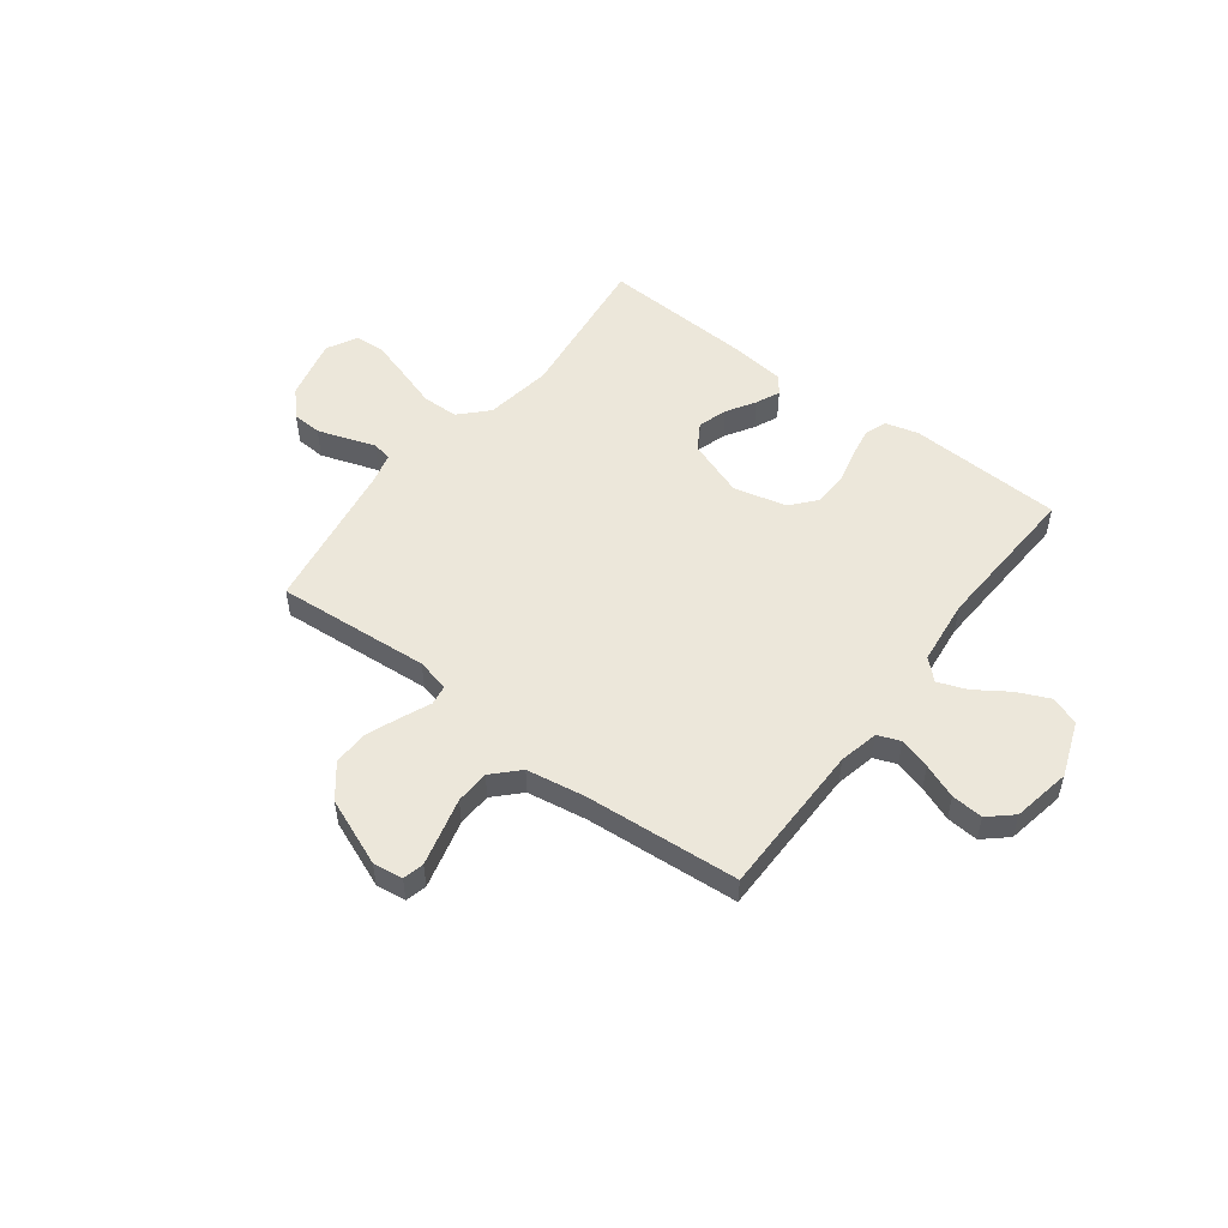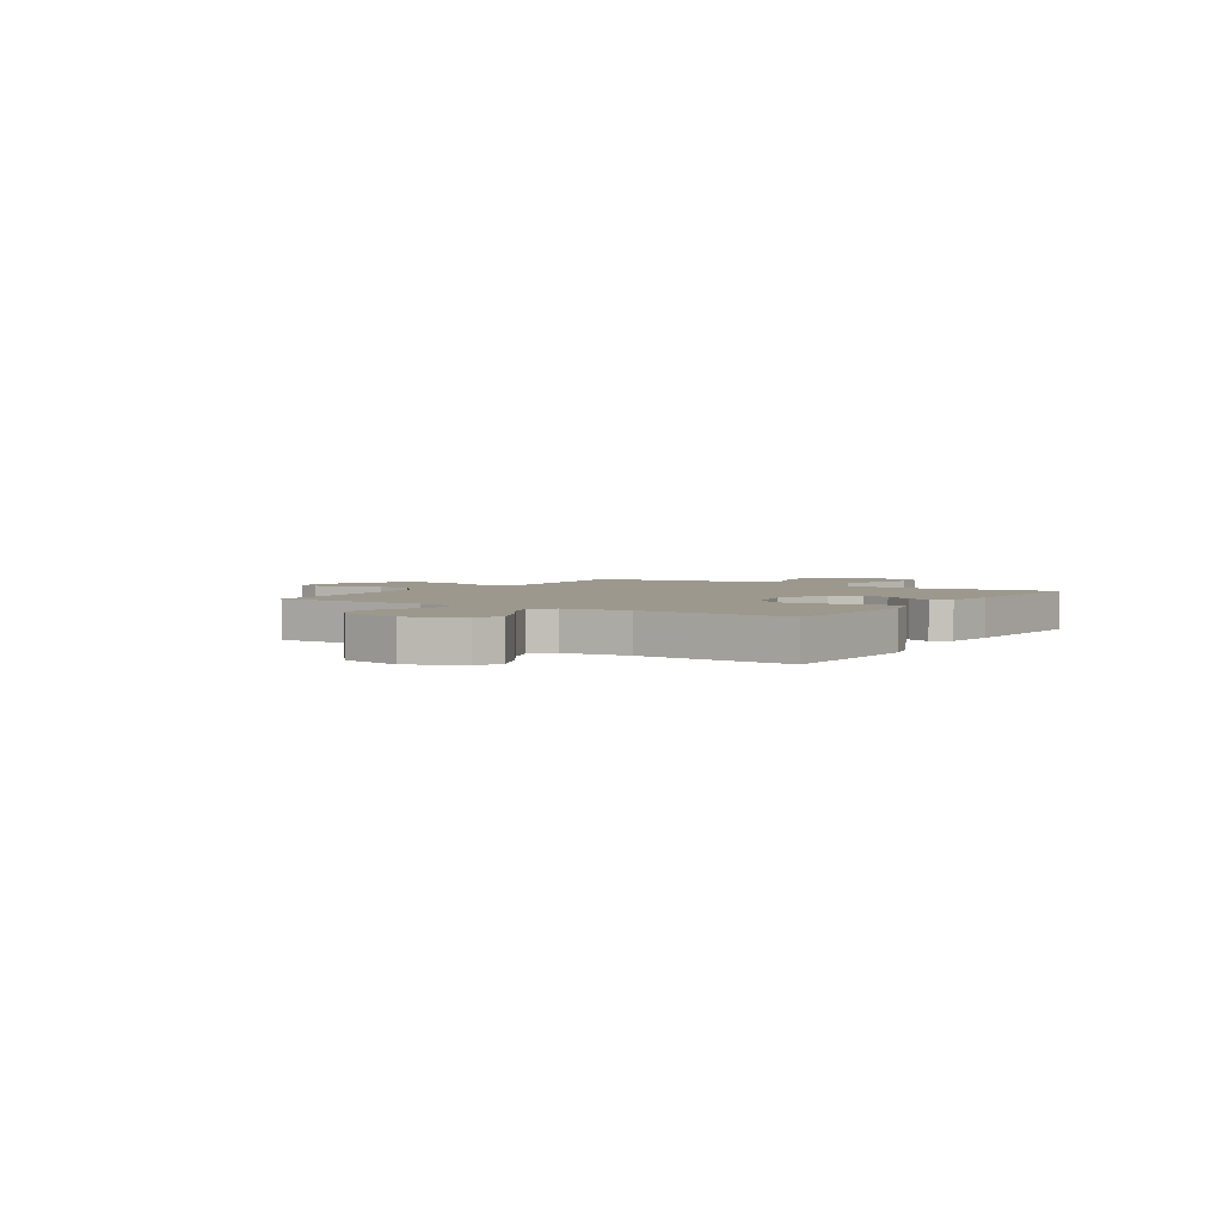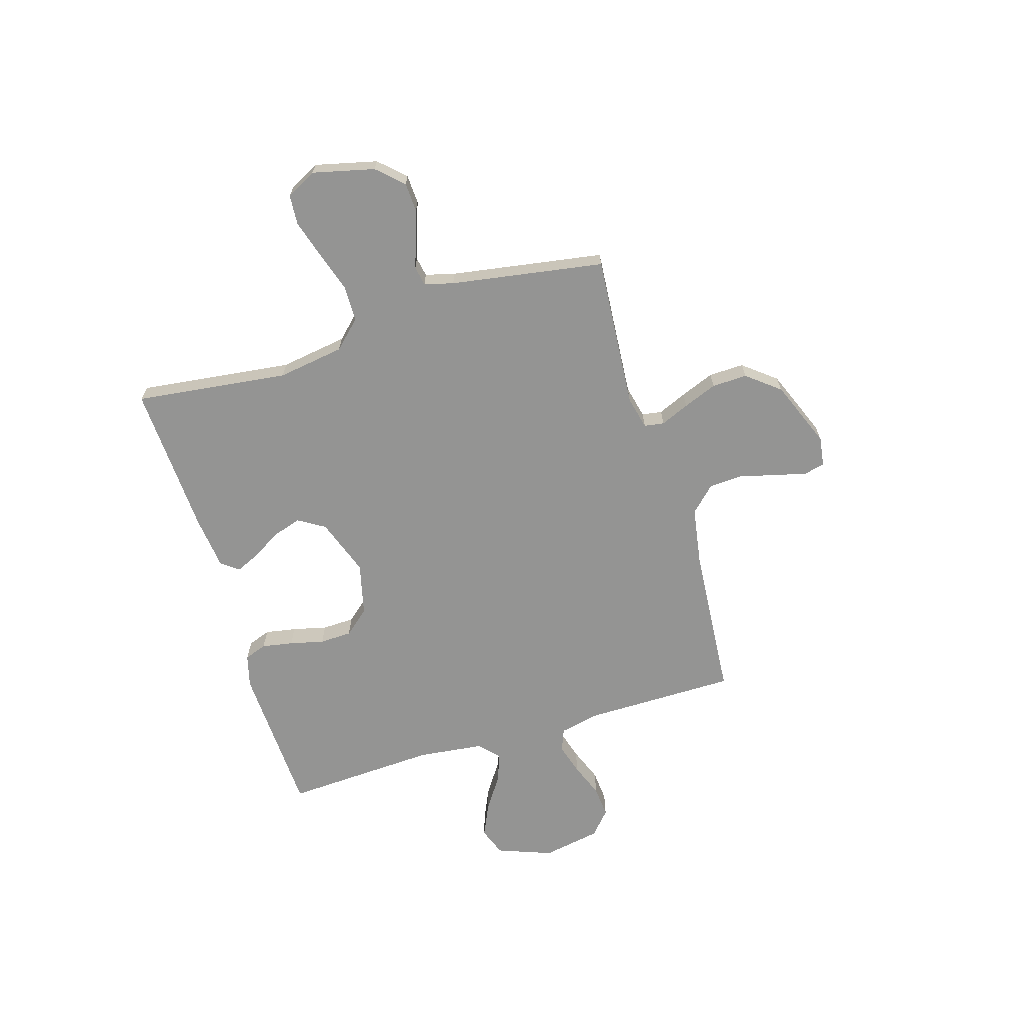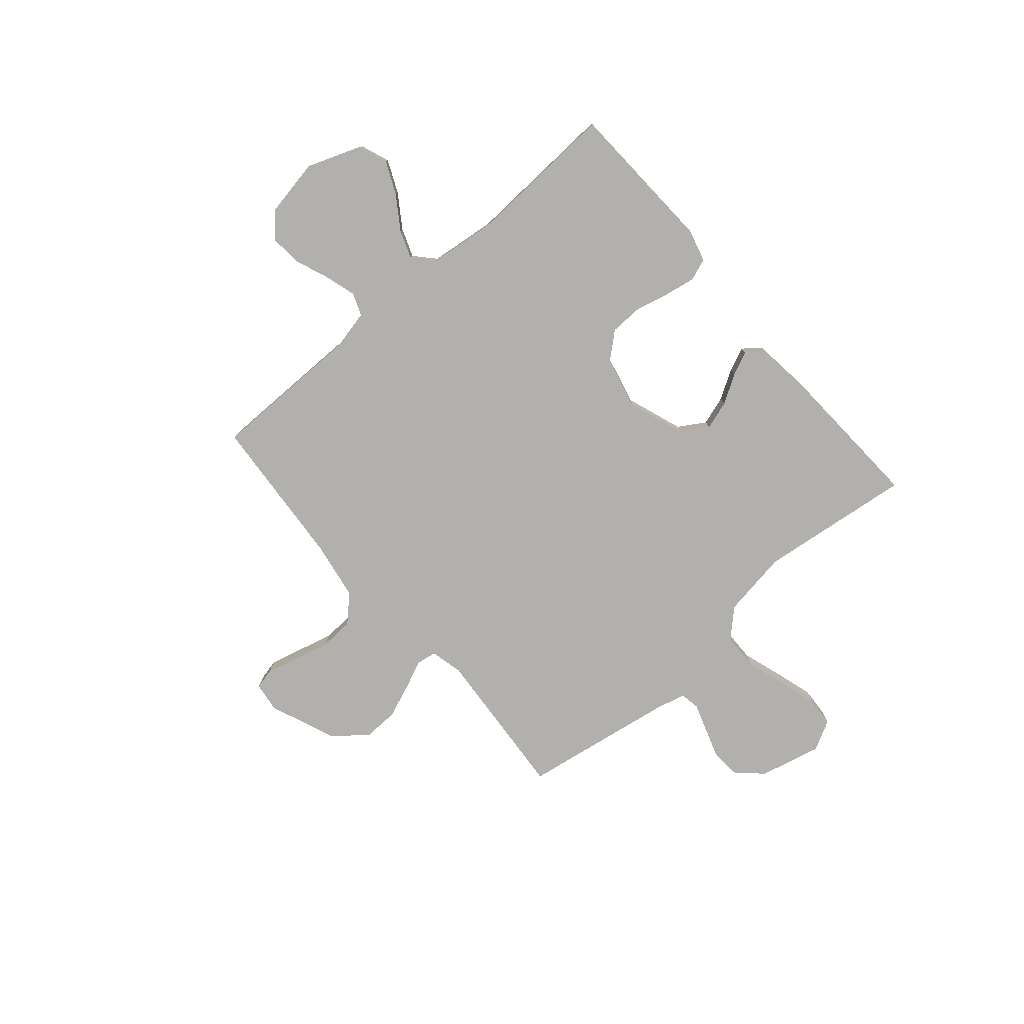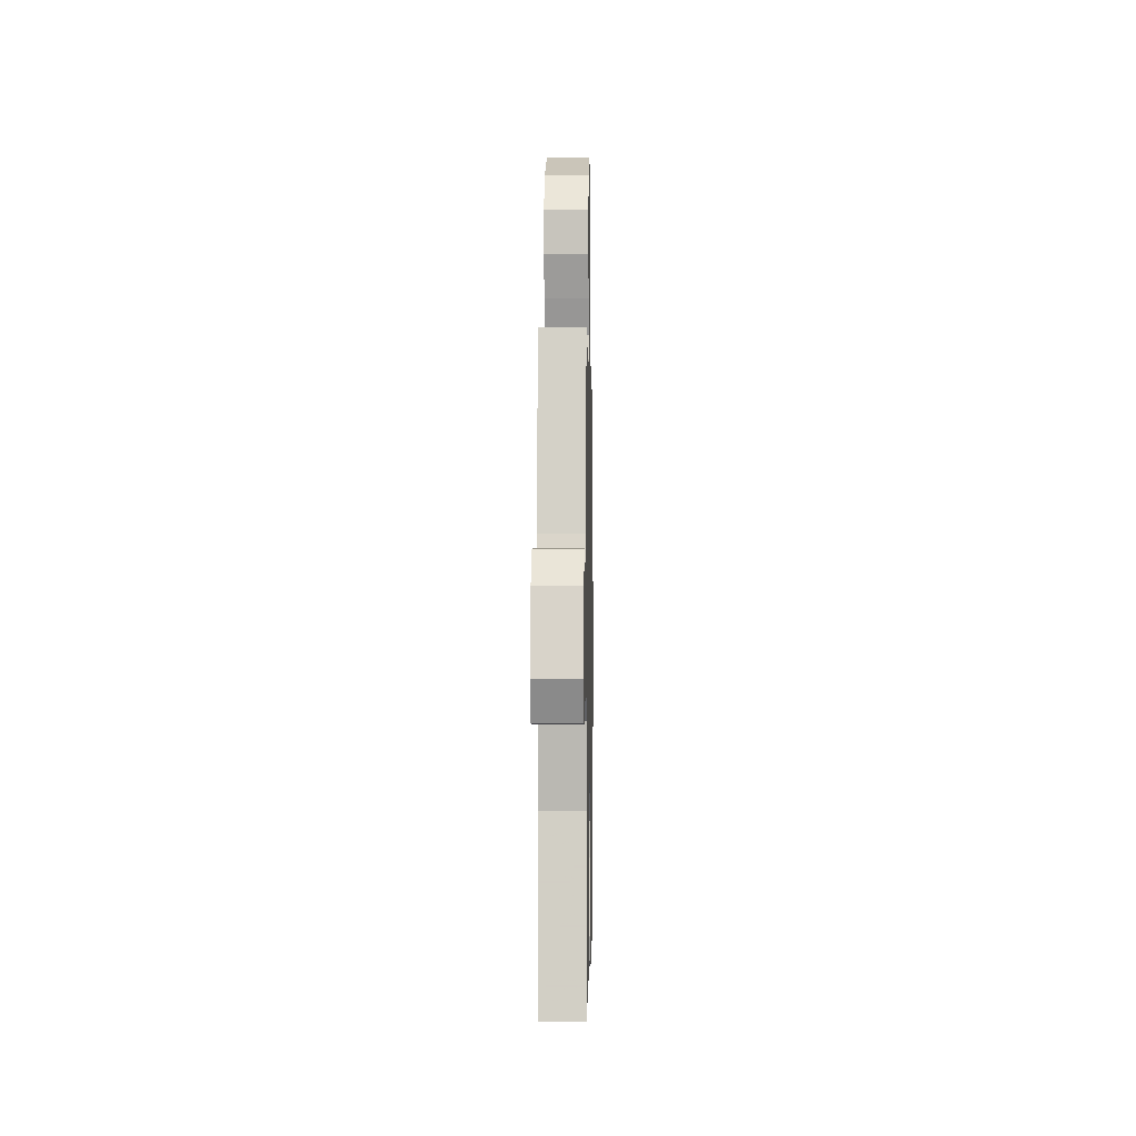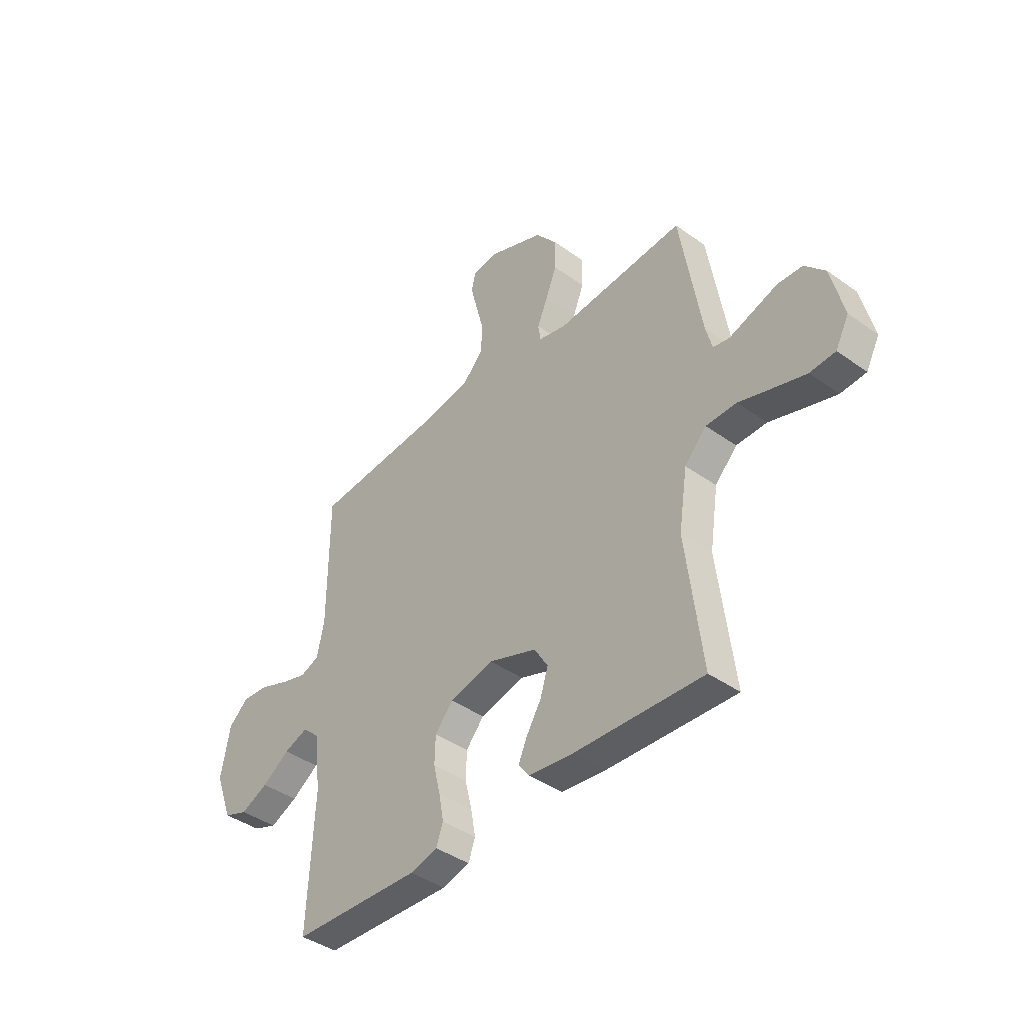
<metadata>
{"format":"obj","ext":"obj","renderer":"f3d","projection":"perspective","resolution":1024,"background":"white","views":[{"elev":52.1,"azim":37.2,"up":"+Y"},{"elev":3.1,"azim":122.9,"up":"+Y"},{"elev":-67.0,"azim":-73.1,"up":"+Y"},{"elev":-78.8,"azim":130.8,"up":"+Y"},{"elev":-1.3,"azim":-89.0,"up":"+Z"},{"elev":-41.3,"azim":-131.0,"up":"+Z"}]}
</metadata>
<code>
v -0.5 0.07 -0.5
v -0.463 0.07 -0.2
v -0.483 0.07 -0.069
v -0.534 0.07 -0.016
v -0.605 0.07 -0.015
v -0.683 0.07 -0.04
v -0.758 0.07 -0.063
v -0.817 0.07 -0.059
v -0.848 0.07 0
v -0.819 0.07 0.121
v -0.772 0.07 0.171
v -0.715 0.07 0.174
v -0.655 0.07 0.154
v -0.602 0.07 0.136
v -0.564 0.07 0.143
v -0.549 0.07 0.2
v -0.5 0.07 0.5
v -0.2 0.07 0.477
v -0.136 0.07 0.492
v -0.13 0.07 0.531
v -0.154 0.07 0.587
v -0.18 0.07 0.653
v -0.182 0.07 0.722
v -0.131 0.07 0.786
v 0 0.07 0.839
v 0.058 0.07 0.831
v 0.068 0.07 0.79
v 0.052 0.07 0.727
v 0.034 0.07 0.657
v 0.037 0.07 0.591
v 0.085 0.07 0.542
v 0.2 0.07 0.523
v 0.5 0.07 0.5
v 0.501 0.07 0.2
v 0.518 0.07 0.123
v 0.562 0.07 0.106
v 0.623 0.07 0.124
v 0.69 0.07 0.15
v 0.752 0.07 0.155
v 0.798 0.07 0.114
v 0.819 0.07 0
v 0.779 0.07 -0.107
v 0.723 0.07 -0.128
v 0.659 0.07 -0.099
v 0.595 0.07 -0.056
v 0.539 0.07 -0.035
v 0.5 0.07 -0.071
v 0.485 0.07 -0.2
v 0.5 0.07 -0.5
v 0.2 0.07 -0.513
v 0.136 0.07 -0.496
v 0.12 0.07 -0.452
v 0.131 0.07 -0.391
v 0.147 0.07 -0.324
v 0.145 0.07 -0.261
v 0.103 0.07 -0.212
v 0 0.07 -0.187
v -0.112 0.07 -0.227
v -0.144 0.07 -0.279
v -0.126 0.07 -0.336
v -0.092 0.07 -0.392
v -0.071 0.07 -0.439
v -0.097 0.07 -0.473
v -0.2 0.07 -0.485
v -0.5 0 -0.5
v -0.463 0 -0.2
v -0.483 0 -0.069
v -0.534 0 -0.016
v -0.605 0 -0.015
v -0.683 0 -0.04
v -0.758 0 -0.063
v -0.817 0 -0.059
v -0.848 0 0
v -0.819 0 0.121
v -0.772 0 0.171
v -0.715 0 0.174
v -0.655 0 0.154
v -0.602 0 0.136
v -0.564 0 0.143
v -0.549 0 0.2
v -0.5 0 0.5
v -0.2 0 0.477
v -0.136 0 0.492
v -0.13 0 0.531
v -0.154 0 0.587
v -0.18 0 0.653
v -0.182 0 0.722
v -0.131 0 0.786
v 0 0 0.839
v 0.058 0 0.831
v 0.068 0 0.79
v 0.052 0 0.727
v 0.034 0 0.657
v 0.037 0 0.591
v 0.085 0 0.542
v 0.2 0 0.523
v 0.5 0 0.5
v 0.501 0 0.2
v 0.518 0 0.123
v 0.562 0 0.106
v 0.623 0 0.124
v 0.69 0 0.15
v 0.752 0 0.155
v 0.798 0 0.114
v 0.819 0 0
v 0.779 0 -0.107
v 0.723 0 -0.128
v 0.659 0 -0.099
v 0.595 0 -0.056
v 0.539 0 -0.035
v 0.5 0 -0.071
v 0.485 0 -0.2
v 0.5 0 -0.5
v 0.2 0 -0.513
v 0.136 0 -0.496
v 0.12 0 -0.452
v 0.131 0 -0.391
v 0.147 0 -0.324
v 0.145 0 -0.261
v 0.103 0 -0.212
v 0 0 -0.187
v -0.112 0 -0.227
v -0.144 0 -0.279
v -0.126 0 -0.336
v -0.092 0 -0.392
v -0.071 0 -0.439
v -0.097 0 -0.473
v -0.2 0 -0.485
f 64 1 2
f 63 64 2
f 62 63 2
f 61 62 2
f 60 61 2
f 59 60 2 3
f 58 59 3 4
f 57 58 4
f 56 57 4
f 52 53 54
f 51 52 54
f 50 51 54
f 49 50 54
f 48 49 54
f 47 48 54 55
f 46 47 55 56
f 43 44 45
f 42 43 45
f 41 42 45
f 40 41 45
f 39 40 45
f 38 39 45
f 37 38 45
f 36 37 45 46
f 46 56 4
f 36 46 4
f 35 36 4
f 32 33 34
f 35 4 5
f 34 35 5
f 32 34 5
f 31 32 5
f 27 28 29
f 26 27 29
f 25 26 29
f 24 25 29
f 23 24 29
f 22 23 29
f 21 22 29
f 20 21 29
f 19 20 29 30
f 16 17 18
f 15 16 18 19
f 12 13 14
f 11 12 14
f 10 11 14
f 9 10 14
f 8 9 14
f 7 8 14
f 6 7 14
f 5 6 14
f 5 14 15
f 19 30 31
f 15 19 31
f 5 15 31
f 66 65 128
f 66 128 127
f 66 127 126
f 66 126 125
f 66 125 124
f 67 66 124 123
f 68 67 123 122
f 68 122 121
f 68 121 120
f 118 117 116
f 118 116 115
f 118 115 114
f 118 114 113
f 118 113 112
f 119 118 112 111
f 120 119 111 110
f 109 108 107
f 109 107 106
f 109 106 105
f 109 105 104
f 109 104 103
f 109 103 102
f 109 102 101
f 110 109 101 100
f 68 120 110
f 68 110 100
f 68 100 99
f 98 97 96
f 69 68 99
f 69 99 98
f 69 98 96
f 69 96 95
f 93 92 91
f 93 91 90
f 93 90 89
f 93 89 88
f 93 88 87
f 93 87 86
f 93 86 85
f 93 85 84
f 94 93 84 83
f 82 81 80
f 83 82 80 79
f 78 77 76
f 78 76 75
f 78 75 74
f 78 74 73
f 78 73 72
f 78 72 71
f 78 71 70
f 78 70 69
f 79 78 69
f 95 94 83
f 95 83 79
f 95 79 69
f 1 65 66 2
f 2 66 67 3
f 3 67 68 4
f 4 68 69 5
f 5 69 70 6
f 6 70 71 7
f 7 71 72 8
f 8 72 73 9
f 9 73 74 10
f 10 74 75 11
f 11 75 76 12
f 12 76 77 13
f 13 77 78 14
f 14 78 79 15
f 15 79 80 16
f 16 80 81 17
f 17 81 82 18
f 18 82 83 19
f 19 83 84 20
f 20 84 85 21
f 21 85 86 22
f 22 86 87 23
f 23 87 88 24
f 24 88 89 25
f 25 89 90 26
f 26 90 91 27
f 27 91 92 28
f 28 92 93 29
f 29 93 94 30
f 30 94 95 31
f 31 95 96 32
f 32 96 97 33
f 33 97 98 34
f 34 98 99 35
f 35 99 100 36
f 36 100 101 37
f 37 101 102 38
f 38 102 103 39
f 39 103 104 40
f 40 104 105 41
f 41 105 106 42
f 42 106 107 43
f 43 107 108 44
f 44 108 109 45
f 45 109 110 46
f 46 110 111 47
f 47 111 112 48
f 48 112 113 49
f 49 113 114 50
f 50 114 115 51
f 51 115 116 52
f 52 116 117 53
f 53 117 118 54
f 54 118 119 55
f 55 119 120 56
f 56 120 121 57
f 57 121 122 58
f 58 122 123 59
f 59 123 124 60
f 60 124 125 61
f 61 125 126 62
f 62 126 127 63
f 63 127 128 64
f 64 128 65 1

</code>
